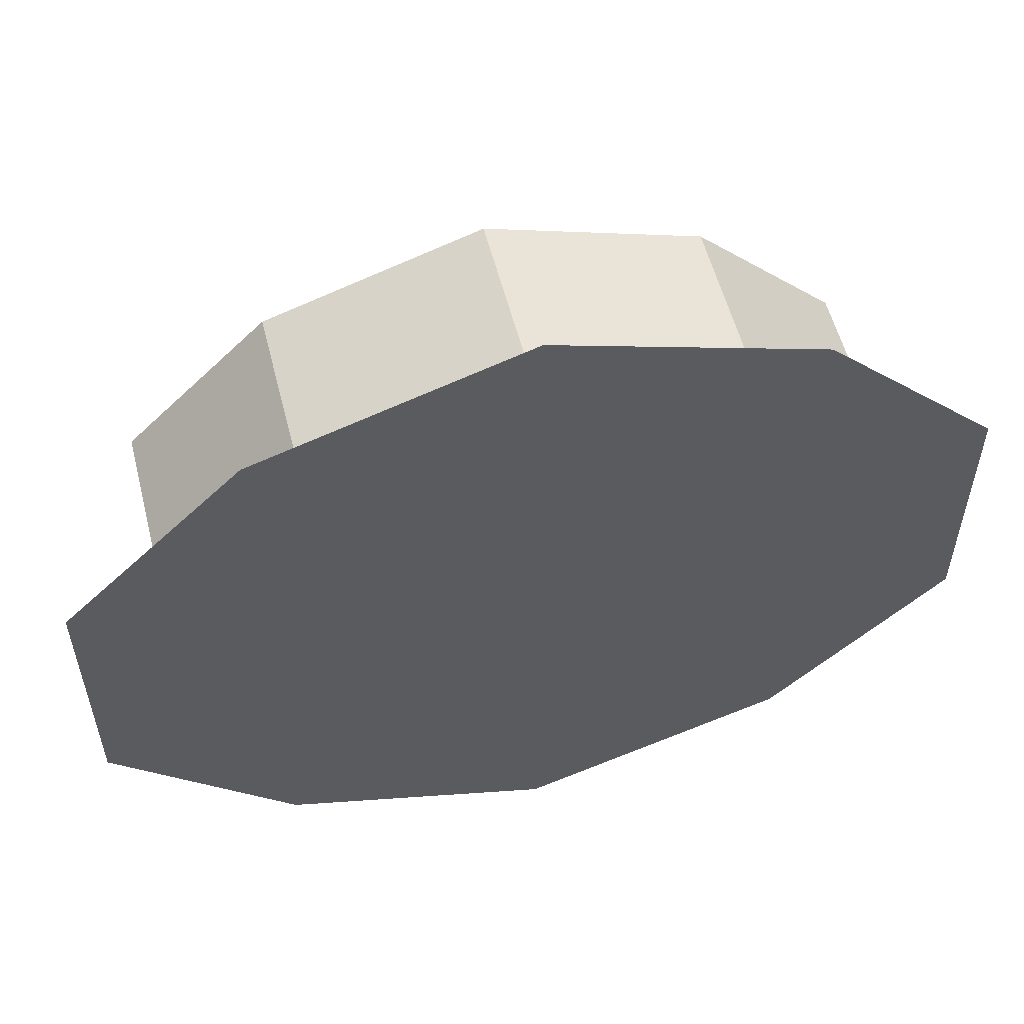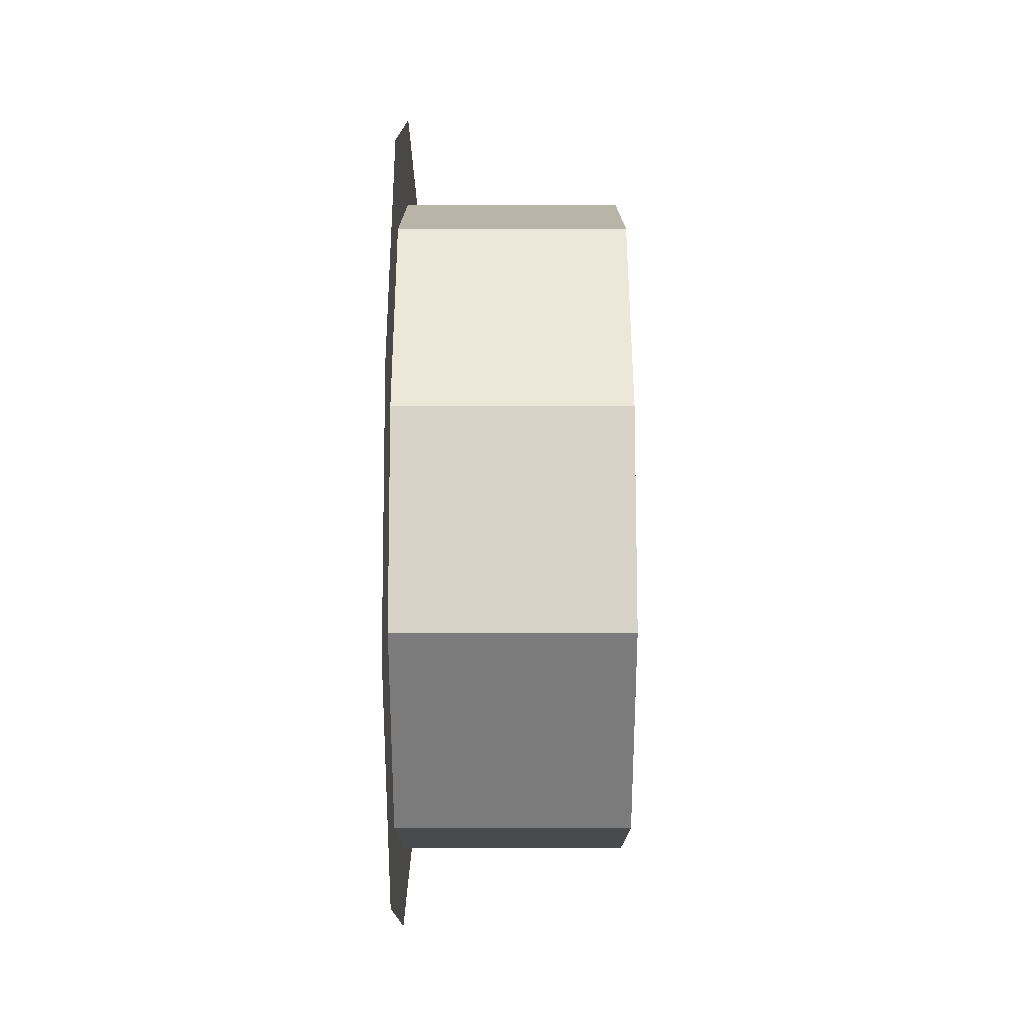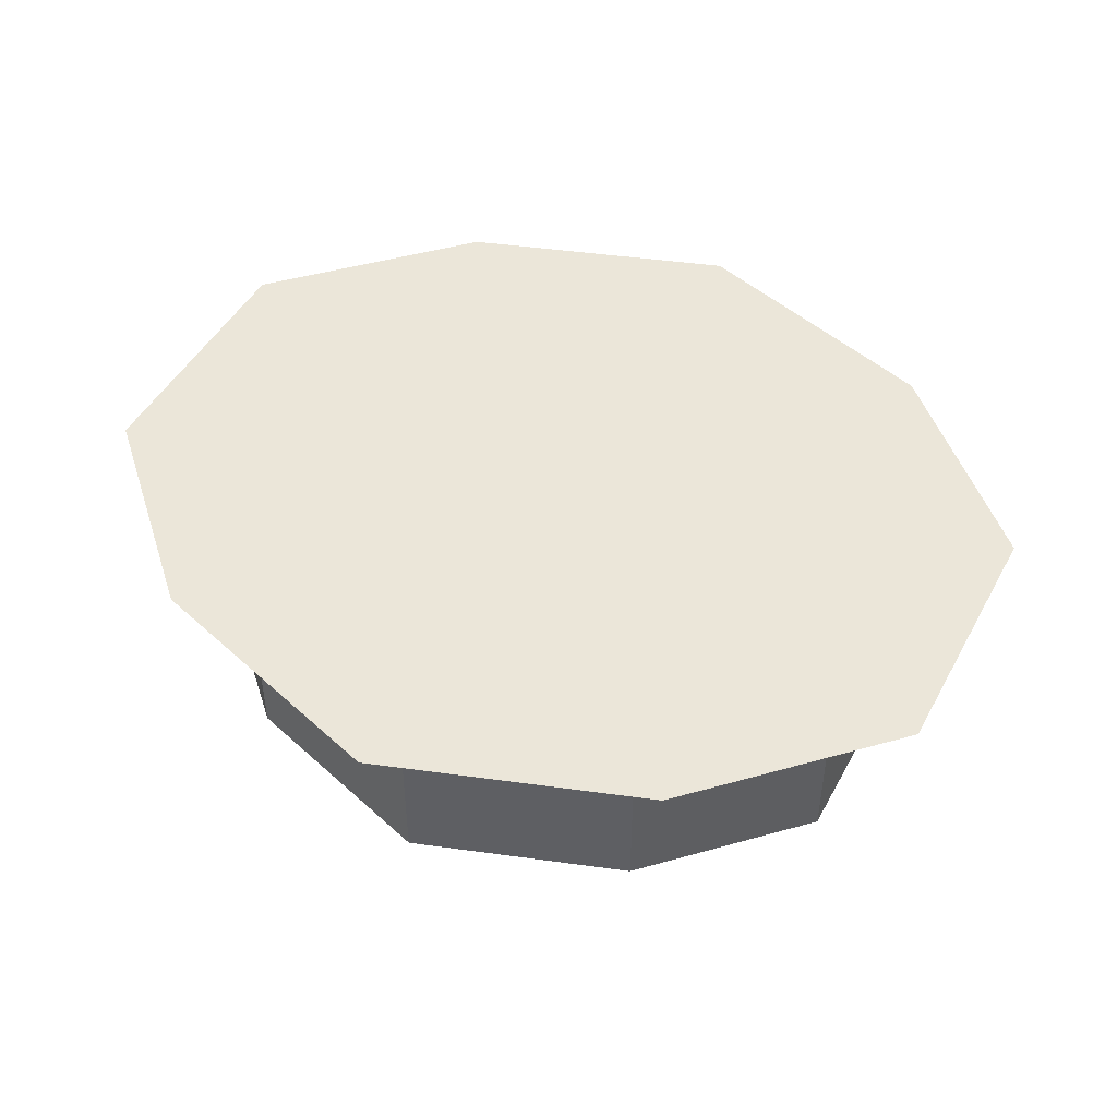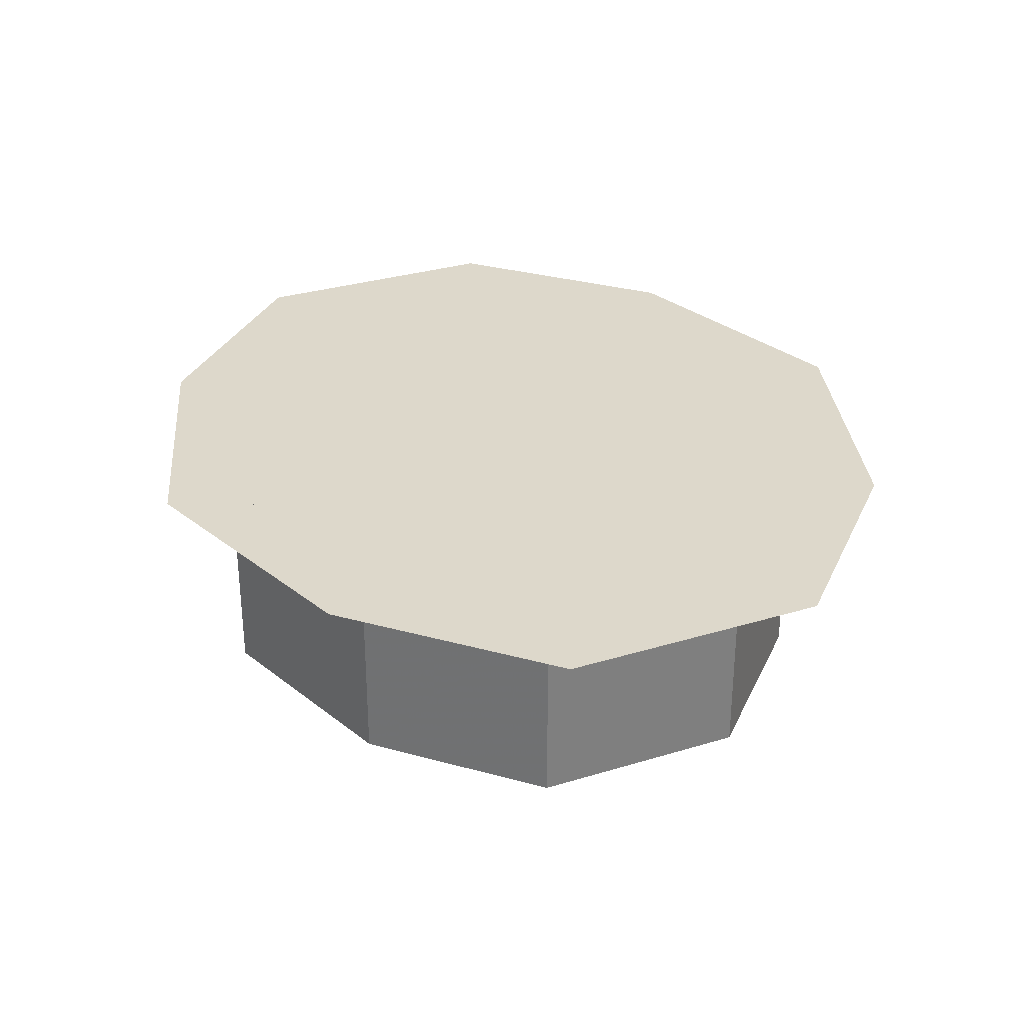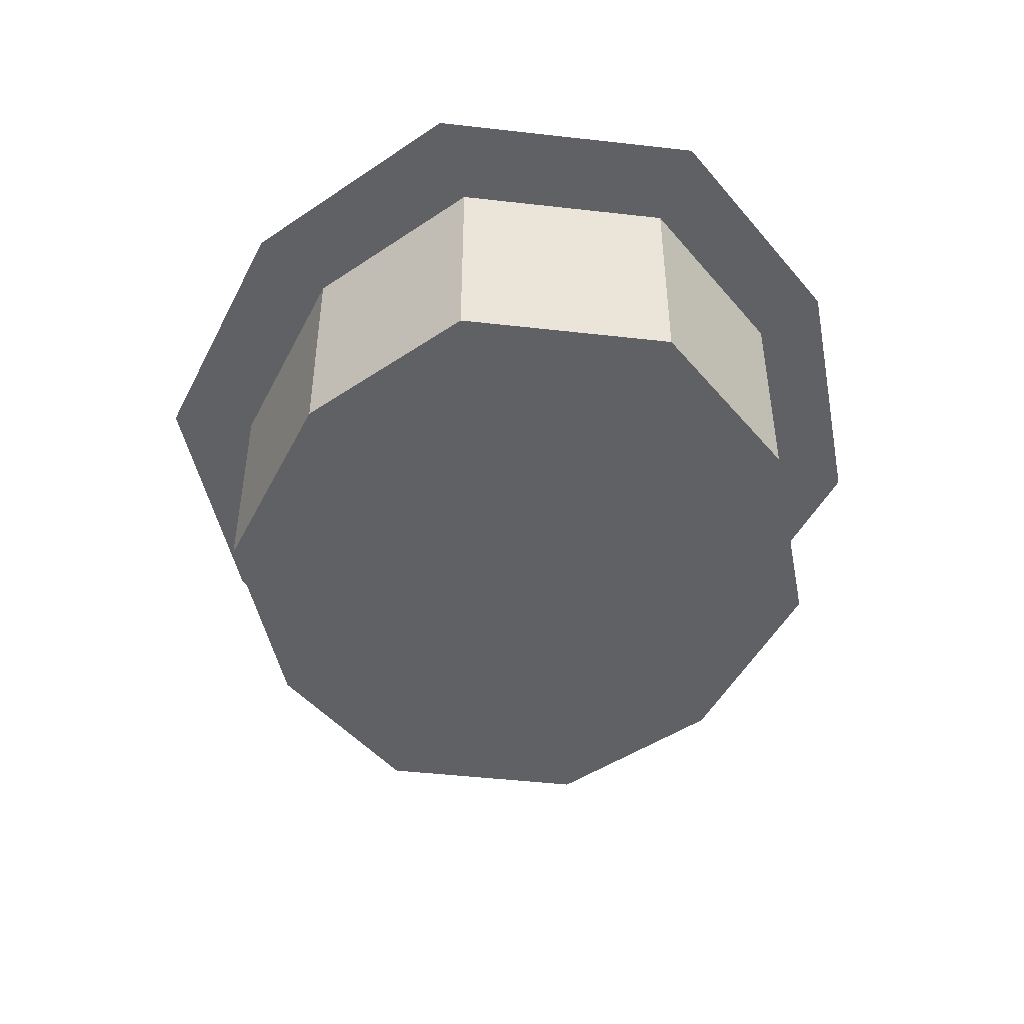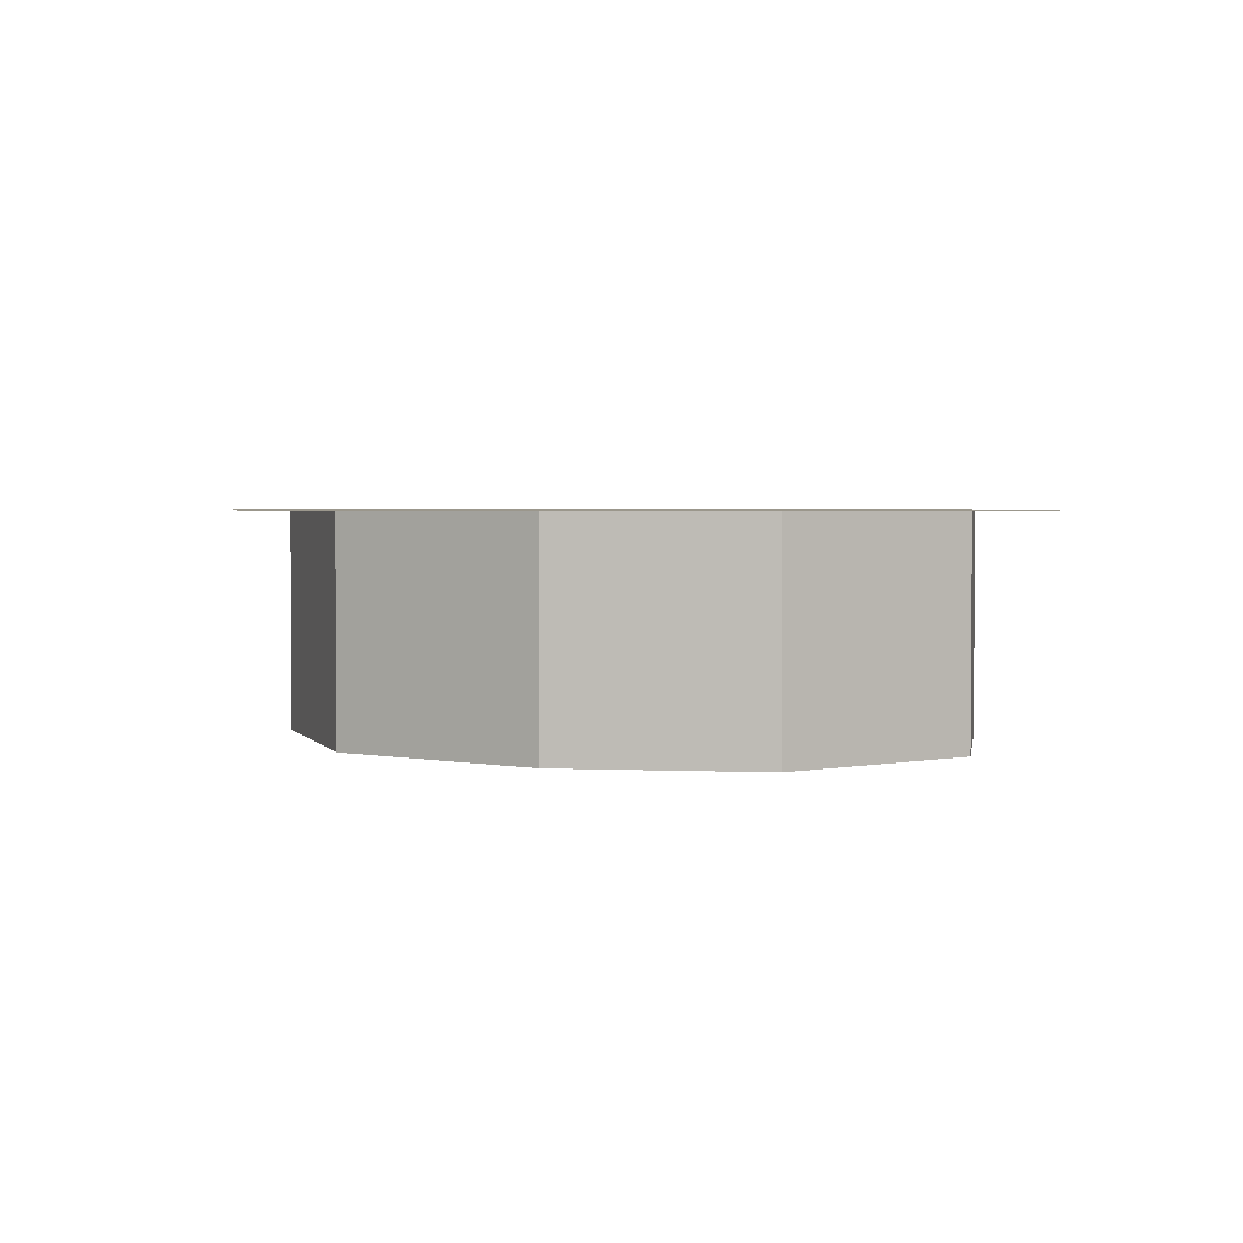
<metadata>
{"format":"obj","ext":"obj","renderer":"f3d","projection":"perspective","resolution":1024,"background":"white","views":[{"elev":55.7,"azim":165.8,"up":"+Z"},{"elev":31.6,"azim":-90.1,"up":"+Z"},{"elev":47.0,"azim":-152.7,"up":"+Y"},{"elev":31.2,"azim":-113.5,"up":"+Y"},{"elev":-46.4,"azim":82.6,"up":"+Y"},{"elev":2.8,"azim":53.9,"up":"+Y"}]}
</metadata>
<code>
o if/259/3/9/base
v -16 -24 32
v -40 -24 24
v -56 -24 8
v -56 -24 -16
v -40 -24 -32
v -16 -24 -40
v 8 -24 -32
v 24 -24 -16
v 24 -24 8
v 8 -24 24
v 8 0 24
v -16 0 32
v -40 0 24
v -56 0 8
v -56 0 -16
v -40 0 -32
v -16 0 -40
v 8 0 -32
v 24 0 -16
v 24 0 8
v -16 0 42
v -46 0 32
v -66 0 12
v -66 0 -18
v -46 0 -38
v -16 0 -48
v 14 0 -38
v 34 0 -18
v 34 0 12
v 14 0 32
v 0 -24 -24
v 0 -24 16
v -32 -24 -24
v -32 -24 16
f 1 2 3
f 1 3 4
f 1 4 5
f 1 5 6
f 1 6 7
f 1 7 8
f 1 8 9
f 1 9 10
f 1 10 11
f 1 11 12
f 1 12 2
f 2 12 13
f 2 13 3
f 3 13 14
f 3 14 4
f 4 14 15
f 4 15 5
f 5 15 16
f 5 16 6
f 6 16 17
f 6 17 7
f 7 17 18
f 7 18 8
f 8 18 19
f 8 19 9
f 9 19 20
f 9 20 10
f 10 20 11
f 21 22 23
f 21 23 24
f 21 24 25
f 21 25 26
f 21 26 27
f 21 27 28
f 21 28 29
f 21 29 30
f 31 32 33
f 33 32 34

</code>
